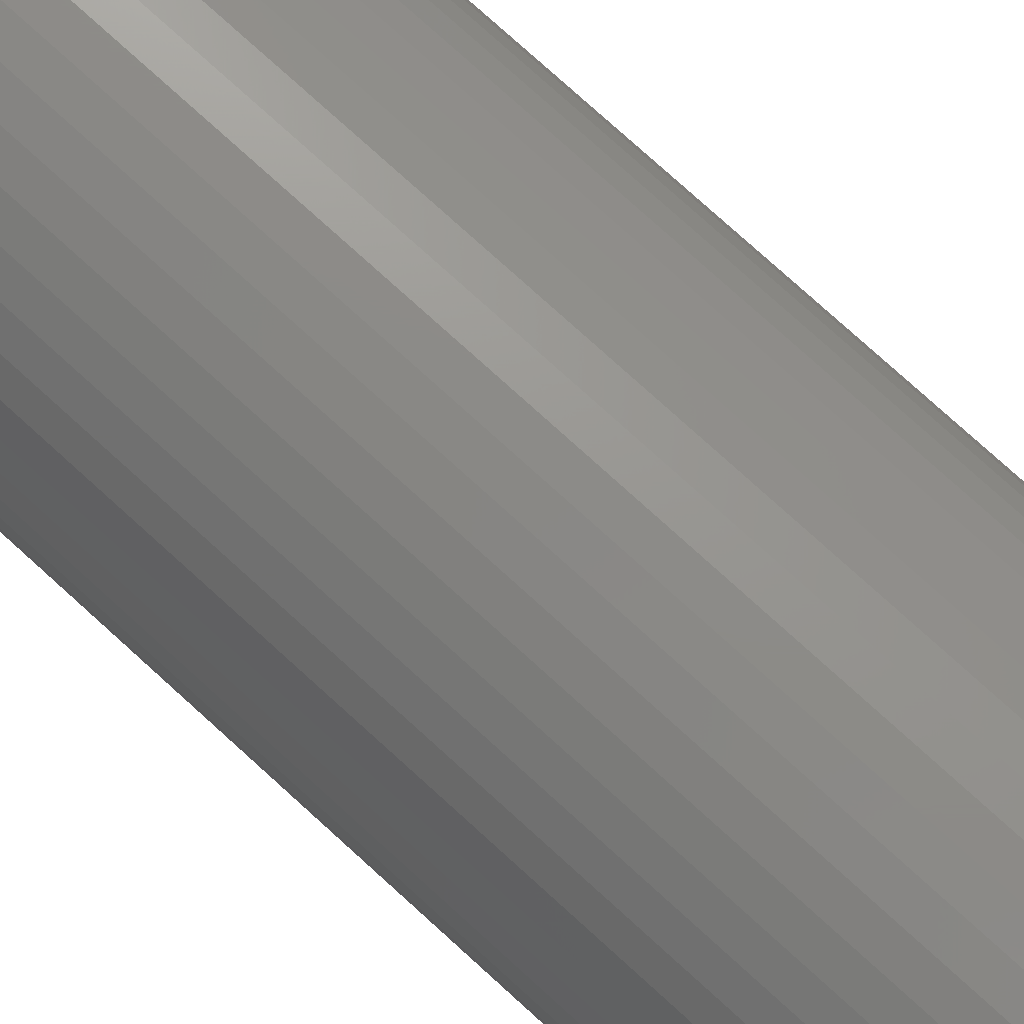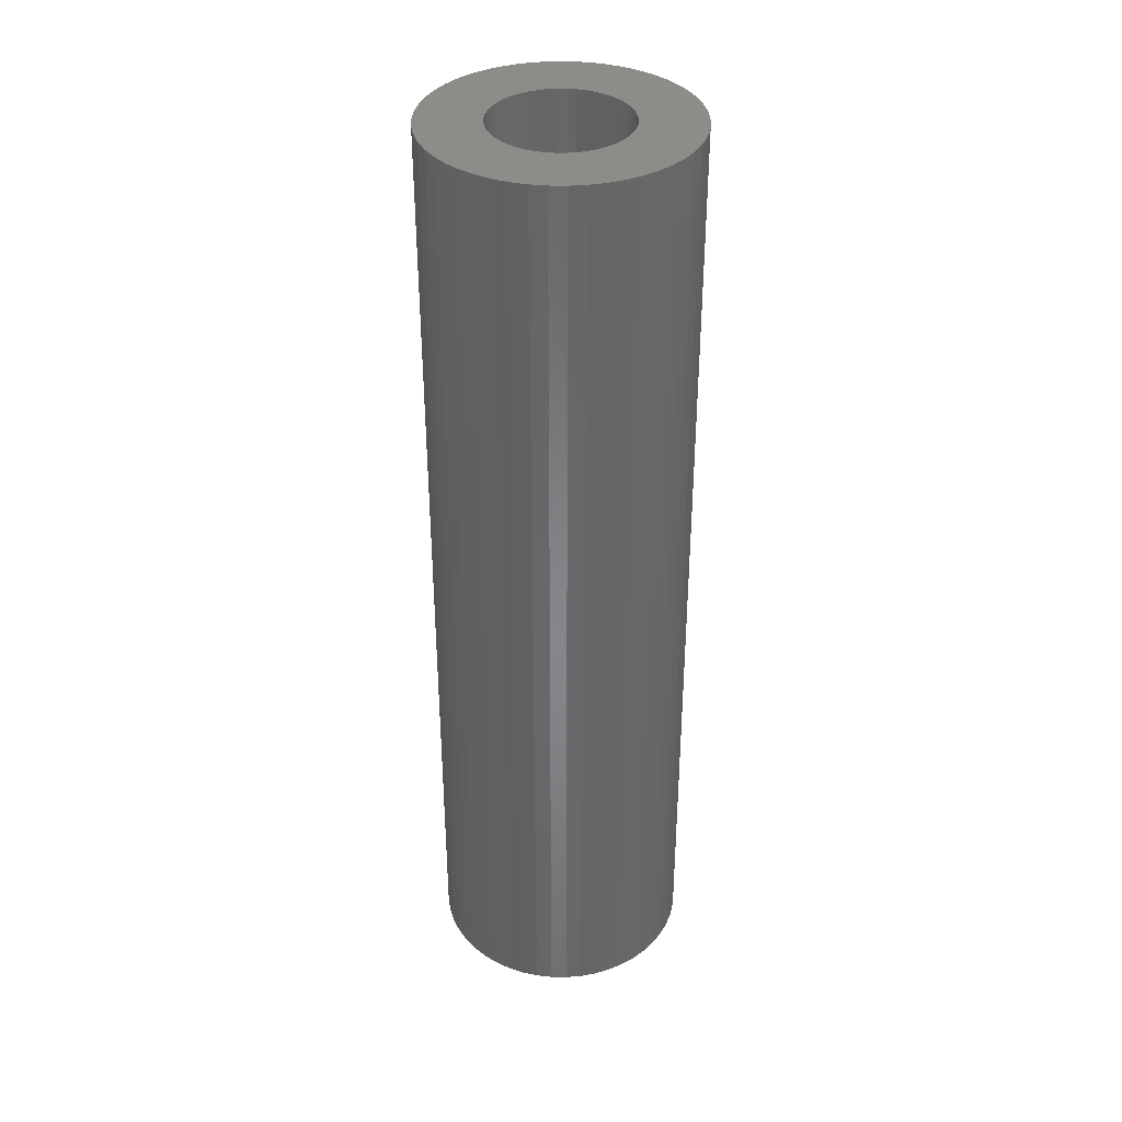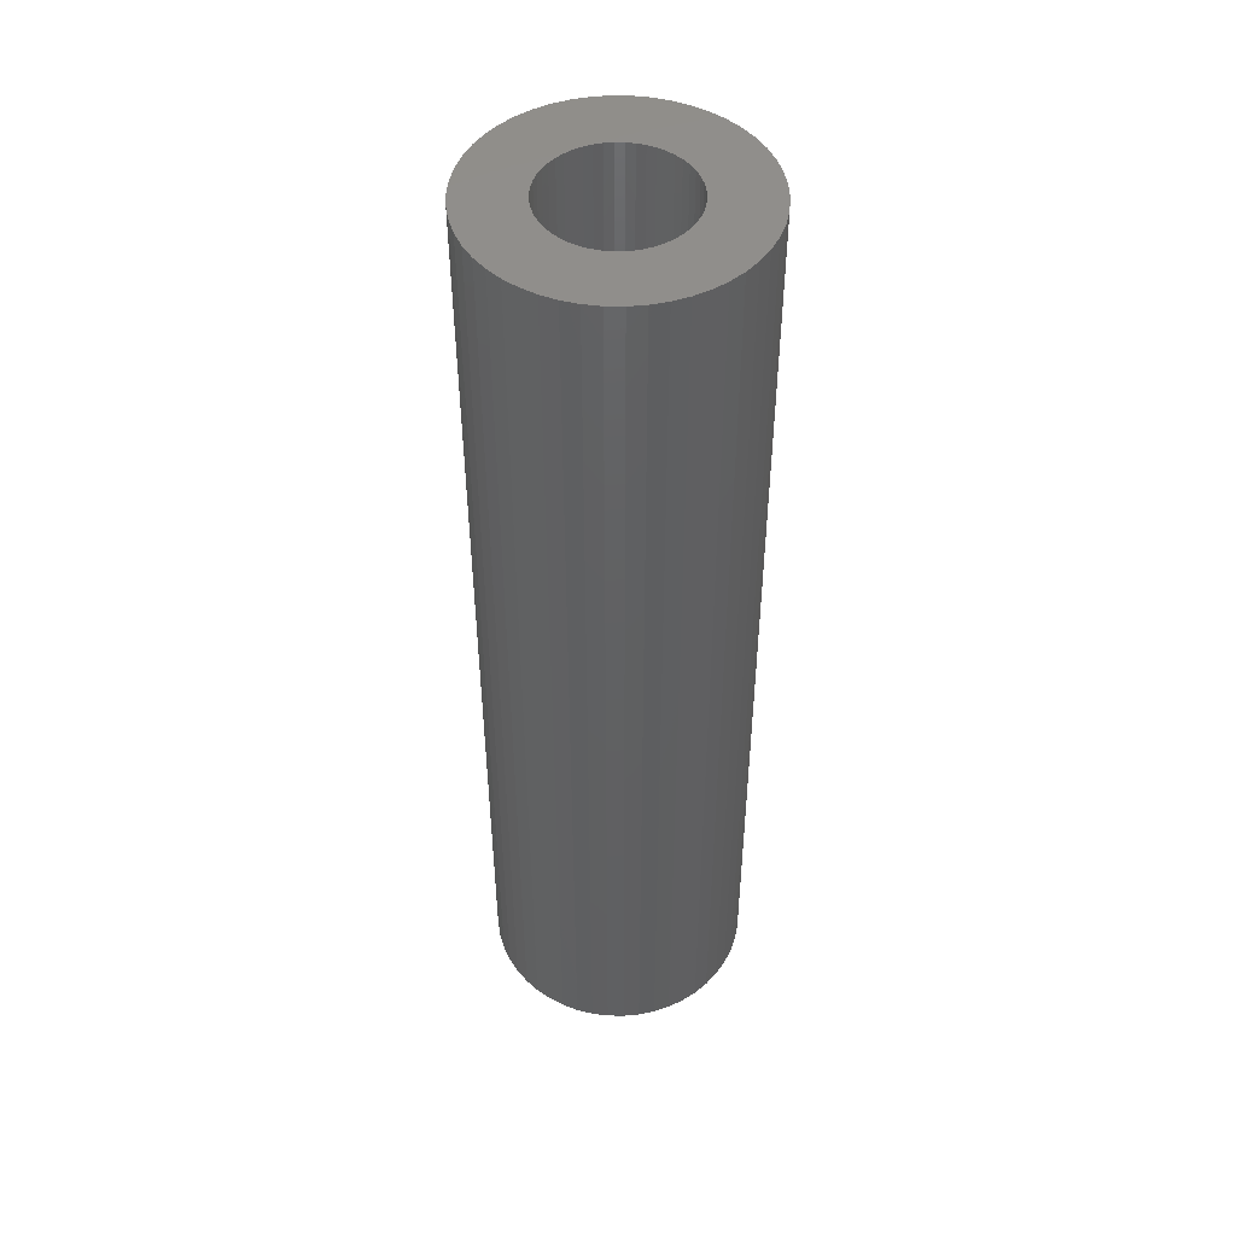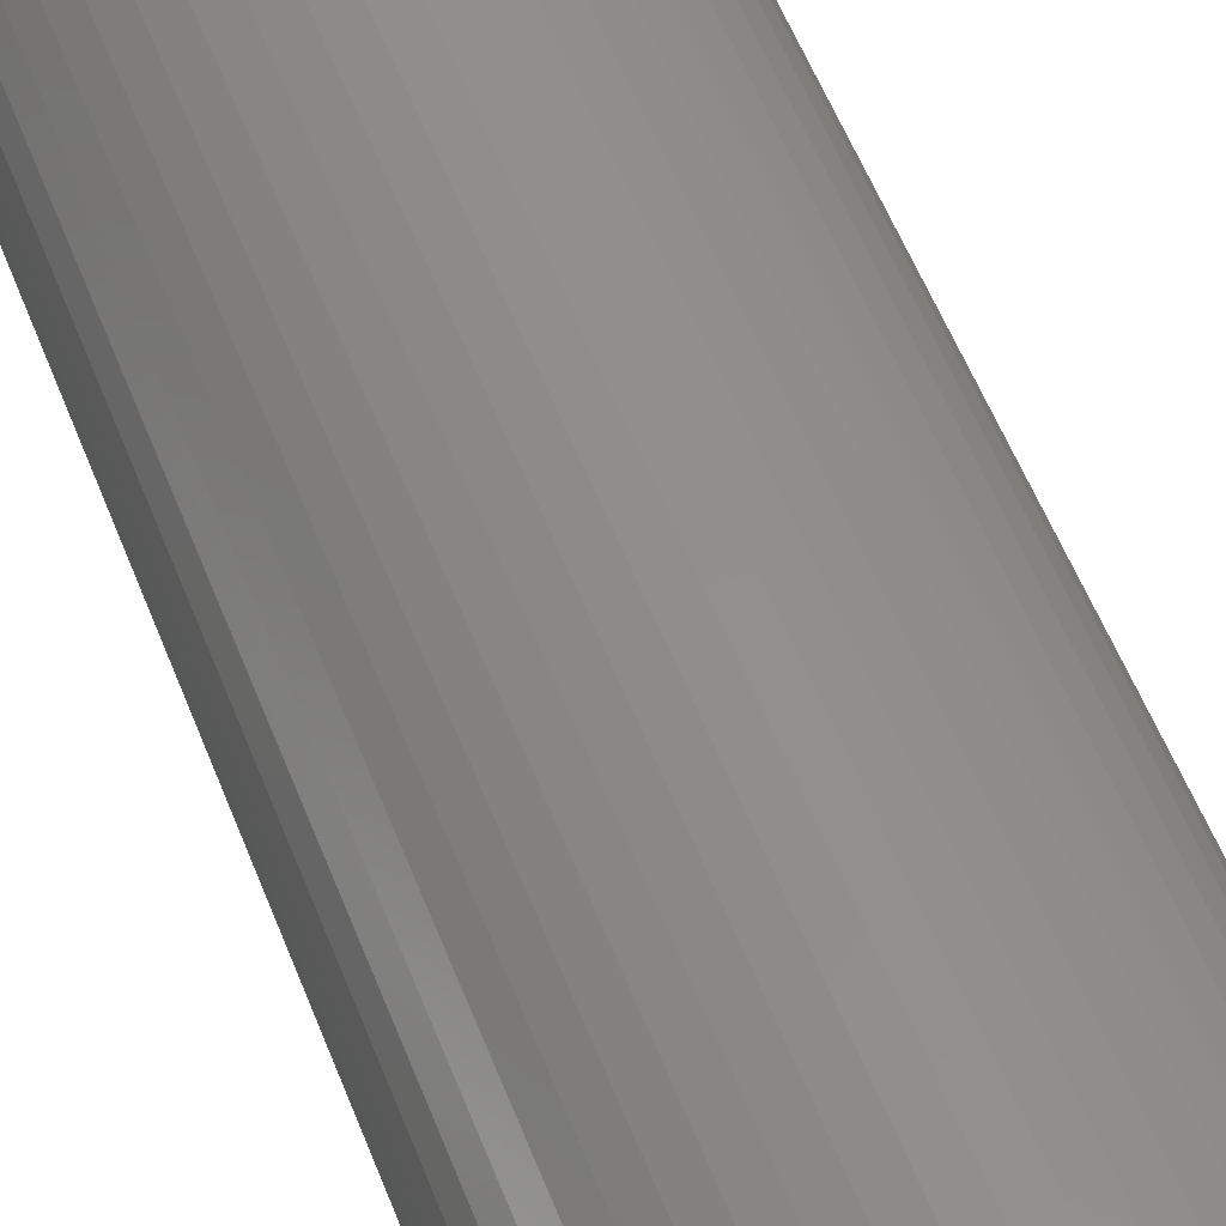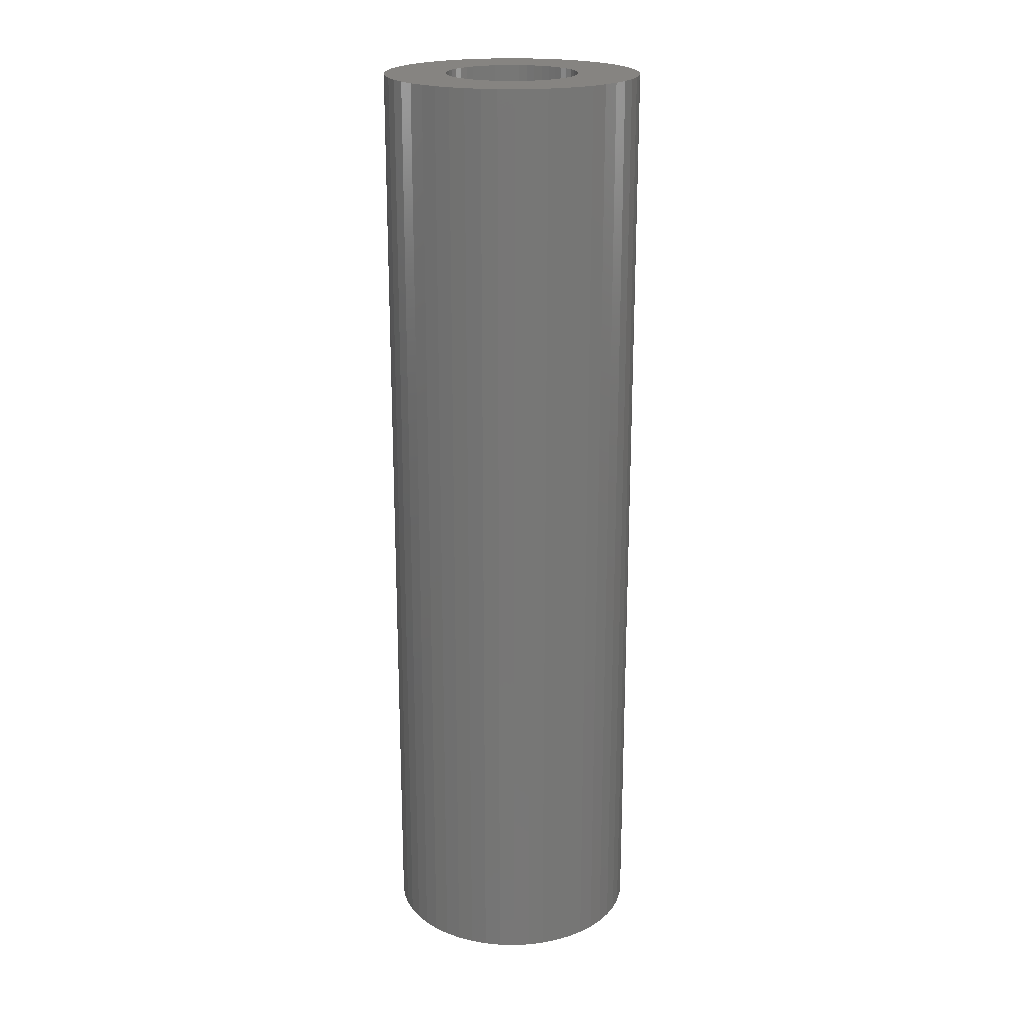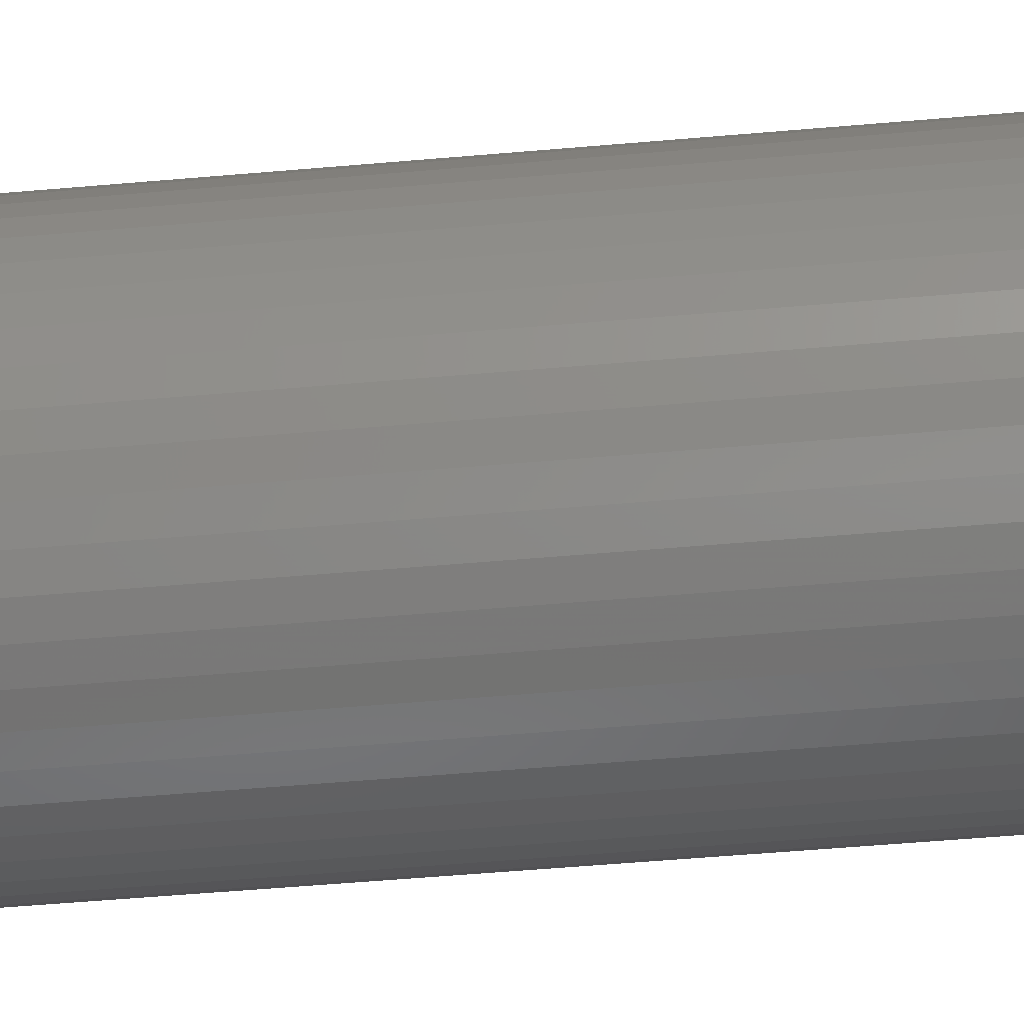
<metadata>
{"format":"stl","ext":"stl","renderer":"f3d","projection":"perspective","resolution":1024,"background":"white","views":[{"elev":76.1,"azim":-47.6,"up":"+Y"},{"elev":36.6,"azim":-142.9,"up":"+Z"},{"elev":48.0,"azim":-164.5,"up":"+Z"},{"elev":51.6,"azim":-20.0,"up":"+Y"},{"elev":20.6,"azim":81.7,"up":"+Z"},{"elev":-50.3,"azim":-84.4,"up":"+Y"}]}
</metadata>
<code>
# stl→obj: 200 verts, 400 faces
v 13.5 0 49.5
v 13.39 1.692 -49.5
v 13.39 1.692 49.5
v 13.5 0 -49.5
v -13.5 0 -49.5
v -13.39 1.692 49.5
v -13.39 1.692 -49.5
v -13.5 0 49.5
v 0.8477 13.47 -49.5
v -0.8477 13.47 49.5
v 0.8477 13.47 49.5
v -0.8477 13.47 -49.5
v -0.8477 -13.47 -49.5
v 0.8477 -13.47 49.5
v -0.8477 -13.47 49.5
v 0.8477 -13.47 -49.5
v 9.841 9.241 -49.5
v 8.605 10.4 49.5
v 9.841 9.241 49.5
v 8.605 10.4 -49.5
v -8.605 10.4 -49.5
v -9.841 9.241 49.5
v -8.605 10.4 49.5
v -9.841 9.241 -49.5
v -4.172 12.84 -49.5
v -5.748 12.22 49.5
v -4.172 12.84 49.5
v -5.748 12.22 -49.5
v 12.55 -4.97 49.5
v 13.08 -3.357 -49.5
v 13.08 -3.357 49.5
v 12.55 -4.97 -49.5
v 12.55 4.97 49.5
v 11.83 6.504 -49.5
v 11.83 6.504 49.5
v 12.55 4.97 -49.5
v 13.08 3.357 -49.5
v 13.08 3.357 49.5
v 10.92 7.935 -49.5
v 10.92 7.935 49.5
v 5.748 12.22 -49.5
v 4.172 12.84 49.5
v 5.748 12.22 49.5
v 4.172 12.84 -49.5
v 2.53 13.26 49.5
v 2.53 13.26 -49.5
v 7.234 11.4 -49.5
v 7.234 11.4 49.5
v -12.55 4.97 -49.5
v -11.83 6.504 49.5
v -11.83 6.504 -49.5
v -12.55 4.97 49.5
v -13.08 3.357 -49.5
v -13.08 3.357 49.5
v -2.53 13.26 -49.5
v -2.53 13.26 49.5
v 2.53 -13.26 49.5
v 2.53 -13.26 -49.5
v -10.92 7.935 49.5
v -10.92 7.935 -49.5
v 7 0 49.5
v 6.945 0.8773 49.5
v 13.39 -1.692 49.5
v 6.78 1.741 49.5
v 6.945 -0.8773 49.5
v 6.508 2.577 49.5
v 6.134 3.372 49.5
v 6.78 -1.741 49.5
v 5.663 4.114 49.5
v 5.103 4.792 49.5
v 6.508 -2.577 49.5
v 4.462 5.394 49.5
v 11.83 -6.504 49.5
v 6.134 -3.372 49.5
v 3.751 5.91 49.5
v 2.98 6.334 49.5
v 2.163 6.657 49.5
v 1.312 6.876 49.5
v 0.4395 6.986 49.5
v -0.4395 6.986 49.5
v -1.312 6.876 49.5
v -2.163 6.657 49.5
v -2.98 6.334 49.5
v -3.751 5.91 49.5
v -7.234 11.4 49.5
v -4.462 5.394 49.5
v -5.103 4.792 49.5
v -5.663 4.114 49.5
v -6.134 3.372 49.5
v 10.92 -7.935 49.5
v 5.663 -4.114 49.5
v 9.841 -9.241 49.5
v 5.103 -4.792 49.5
v 8.605 -10.4 49.5
v 4.462 -5.394 49.5
v 7.234 -11.4 49.5
v 3.751 -5.91 49.5
v 5.748 -12.22 49.5
v 2.98 -6.334 49.5
v 4.172 -12.84 49.5
v 2.163 -6.657 49.5
v 1.312 -6.876 49.5
v 0.4395 -6.986 49.5
v -0.4395 -6.986 49.5
v -1.312 -6.876 49.5
v -2.53 -13.26 49.5
v -2.163 -6.657 49.5
v -4.172 -12.84 49.5
v -2.98 -6.334 49.5
v -5.748 -12.22 49.5
v -3.751 -5.91 49.5
v -7.234 -11.4 49.5
v -4.462 -5.394 49.5
v -8.605 -10.4 49.5
v -5.103 -4.792 49.5
v -9.841 -9.241 49.5
v -5.663 -4.114 49.5
v -10.92 -7.935 49.5
v -6.134 -3.372 49.5
v -11.83 -6.504 49.5
v -6.508 -2.577 49.5
v -12.55 -4.97 49.5
v -6.78 -1.741 49.5
v -13.08 -3.357 49.5
v -6.945 -0.8773 49.5
v -13.39 -1.692 49.5
v -7 0 49.5
v -6.508 2.577 49.5
v -6.78 1.741 49.5
v -6.945 0.8773 49.5
v -7.234 11.4 -49.5
v 13.39 -1.692 -49.5
v 10.92 -7.935 -49.5
v 9.841 -9.241 -49.5
v 11.83 -6.504 -49.5
v 7 0 -49.5
v 6.945 -0.8773 -49.5
v 6.78 -1.741 -49.5
v 6.945 0.8773 -49.5
v 6.508 -2.577 -49.5
v 6.134 -3.372 -49.5
v 6.78 1.741 -49.5
v 5.663 -4.114 -49.5
v 5.103 -4.792 -49.5
v 8.605 -10.4 -49.5
v 6.508 2.577 -49.5
v 4.462 -5.394 -49.5
v 7.234 -11.4 -49.5
v 6.134 3.372 -49.5
v 3.751 -5.91 -49.5
v 5.748 -12.22 -49.5
v 2.98 -6.334 -49.5
v 4.172 -12.84 -49.5
v 2.163 -6.657 -49.5
v 1.312 -6.876 -49.5
v 0.4395 -6.986 -49.5
v -0.4395 -6.986 -49.5
v -1.312 -6.876 -49.5
v -2.53 -13.26 -49.5
v -2.163 -6.657 -49.5
v -4.172 -12.84 -49.5
v -2.98 -6.334 -49.5
v -5.748 -12.22 -49.5
v -3.751 -5.91 -49.5
v -7.234 -11.4 -49.5
v -4.462 -5.394 -49.5
v -8.605 -10.4 -49.5
v -5.103 -4.792 -49.5
v -9.841 -9.241 -49.5
v -5.663 -4.114 -49.5
v -10.92 -7.935 -49.5
v -11.83 -6.504 -49.5
v -6.134 -3.372 -49.5
v 5.663 4.114 -49.5
v 5.103 4.792 -49.5
v 4.462 5.394 -49.5
v 3.751 5.91 -49.5
v 2.98 6.334 -49.5
v 2.163 6.657 -49.5
v 1.312 6.876 -49.5
v 0.4395 6.986 -49.5
v -0.4395 6.986 -49.5
v -1.312 6.876 -49.5
v -2.163 6.657 -49.5
v -2.98 6.334 -49.5
v -3.751 5.91 -49.5
v -4.462 5.394 -49.5
v -5.103 4.792 -49.5
v -5.663 4.114 -49.5
v -6.134 3.372 -49.5
v -6.508 2.577 -49.5
v -6.78 1.741 -49.5
v -6.945 0.8773 -49.5
v -7 0 -49.5
v -6.508 -2.577 -49.5
v -12.55 -4.97 -49.5
v -6.78 -1.741 -49.5
v -13.08 -3.357 -49.5
v -6.945 -0.8773 -49.5
v -13.39 -1.692 -49.5
f 1 2 3
f 2 1 4
f 5 6 7
f 6 5 8
f 9 10 11
f 10 9 12
f 13 14 15
f 14 13 16
f 17 18 19
f 18 17 20
f 21 22 23
f 22 21 24
f 25 26 27
f 26 25 28
f 29 30 31
f 30 29 32
f 33 34 35
f 34 33 36
f 3 37 38
f 37 3 2
f 35 39 40
f 39 35 34
f 41 42 43
f 42 41 44
f 44 45 42
f 45 44 46
f 47 43 48
f 43 47 41
f 49 50 51
f 50 49 52
f 53 52 49
f 52 53 54
f 55 27 56
f 27 55 25
f 16 57 14
f 57 16 58
f 38 36 33
f 36 38 37
f 40 17 19
f 17 40 39
f 46 11 45
f 11 46 9
f 20 48 18
f 48 20 47
f 51 59 60
f 59 51 50
f 60 22 24
f 22 60 59
f 7 54 53
f 54 7 6
f 61 1 3
f 62 3 38
f 1 61 63
f 64 38 33
f 65 63 61
f 66 33 35
f 63 65 31
f 67 35 40
f 68 31 65
f 69 40 19
f 31 68 29
f 70 19 18
f 71 29 68
f 72 18 48
f 29 71 73
f 74 73 71
f 3 62 61
f 38 64 62
f 33 66 64
f 35 67 66
f 75 48 43
f 40 69 67
f 19 70 69
f 18 72 70
f 76 43 42
f 48 75 72
f 43 76 75
f 77 42 45
f 42 77 76
f 45 78 77
f 11 78 45
f 11 79 78
f 11 80 79
f 10 80 11
f 10 81 80
f 56 81 10
f 81 56 82
f 27 82 56
f 82 27 83
f 26 83 27
f 83 26 84
f 85 84 26
f 84 85 86
f 23 86 85
f 86 23 87
f 22 87 23
f 87 22 88
f 59 88 22
f 50 89 59
f 88 59 89
f 73 74 90
f 91 90 74
f 90 91 92
f 93 92 91
f 92 93 94
f 95 94 93
f 94 95 96
f 97 96 95
f 96 97 98
f 99 98 97
f 98 99 100
f 101 100 99
f 100 101 57
f 102 57 101
f 102 14 57
f 103 14 102
f 104 14 103
f 104 15 14
f 105 15 104
f 106 105 107
f 105 106 15
f 108 107 109
f 110 109 111
f 107 108 106
f 112 111 113
f 114 113 115
f 116 115 117
f 109 110 108
f 118 117 119
f 120 119 121
f 122 121 123
f 124 123 125
f 111 112 110
f 126 125 127
f 89 50 128
f 52 128 50
f 113 114 112
f 128 52 129
f 115 116 114
f 54 129 52
f 117 118 116
f 129 54 130
f 119 120 118
f 6 130 54
f 121 122 120
f 130 6 127
f 123 124 122
f 8 127 6
f 125 126 124
f 127 8 126
f 28 85 26
f 85 28 131
f 131 23 85
f 23 131 21
f 12 56 10
f 56 12 55
f 63 4 1
f 4 63 132
f 92 133 90
f 133 92 134
f 73 32 29
f 32 73 135
f 31 132 63
f 132 31 30
f 136 4 132
f 137 132 30
f 4 136 2
f 138 30 32
f 139 2 136
f 140 32 135
f 2 139 37
f 141 135 133
f 142 37 139
f 143 133 134
f 37 142 36
f 144 134 145
f 146 36 142
f 147 145 148
f 36 146 34
f 149 34 146
f 132 137 136
f 30 138 137
f 32 140 138
f 135 141 140
f 150 148 151
f 133 143 141
f 134 144 143
f 145 147 144
f 152 151 153
f 148 150 147
f 151 152 150
f 154 153 58
f 153 154 152
f 58 155 154
f 16 155 58
f 16 156 155
f 16 157 156
f 13 157 16
f 13 158 157
f 159 158 13
f 158 159 160
f 161 160 159
f 160 161 162
f 163 162 161
f 162 163 164
f 165 164 163
f 164 165 166
f 167 166 165
f 166 167 168
f 169 168 167
f 168 169 170
f 171 170 169
f 172 173 171
f 170 171 173
f 34 149 39
f 174 39 149
f 39 174 17
f 175 17 174
f 17 175 20
f 176 20 175
f 20 176 47
f 177 47 176
f 47 177 41
f 178 41 177
f 41 178 44
f 179 44 178
f 44 179 46
f 180 46 179
f 180 9 46
f 181 9 180
f 182 9 181
f 182 12 9
f 183 12 182
f 55 183 184
f 183 55 12
f 25 184 185
f 28 185 186
f 184 25 55
f 131 186 187
f 21 187 188
f 24 188 189
f 185 28 25
f 60 189 190
f 51 190 191
f 49 191 192
f 53 192 193
f 186 131 28
f 7 193 194
f 173 172 195
f 196 195 172
f 187 21 131
f 195 196 197
f 188 24 21
f 198 197 196
f 189 60 24
f 197 198 199
f 190 51 60
f 200 199 198
f 191 49 51
f 199 200 194
f 192 53 49
f 5 194 200
f 193 7 53
f 194 5 7
f 151 96 98
f 96 151 148
f 145 92 94
f 92 145 134
f 90 135 73
f 135 90 133
f 161 106 108
f 106 161 159
f 169 118 171
f 118 169 116
f 171 120 172
f 120 171 118
f 196 124 198
f 124 196 122
f 153 98 100
f 98 153 151
f 58 100 57
f 100 58 153
f 159 15 106
f 15 159 13
f 163 108 110
f 108 163 161
f 169 114 116
f 114 169 167
f 172 122 196
f 122 172 120
f 198 126 200
f 126 198 124
f 200 8 5
f 8 200 126
f 148 94 96
f 94 148 145
f 165 110 112
f 110 165 163
f 167 112 114
f 112 167 165
f 129 191 128
f 191 129 192
f 149 69 174
f 69 149 67
f 179 76 77
f 76 179 178
f 185 82 83
f 82 185 184
f 128 190 89
f 190 128 191
f 137 61 136
f 61 137 65
f 139 64 142
f 64 139 62
f 176 70 72
f 70 176 175
f 182 79 80
f 79 182 181
f 178 75 76
f 75 178 177
f 88 188 87
f 188 88 189
f 184 81 82
f 81 184 183
f 188 86 87
f 86 188 187
f 141 71 140
f 71 141 74
f 166 115 113
f 115 166 168
f 119 195 121
f 195 119 173
f 150 99 97
f 99 150 152
f 174 70 175
f 70 174 69
f 180 77 78
f 77 180 179
f 181 78 79
f 78 181 180
f 177 72 75
f 72 177 176
f 127 193 130
f 193 127 194
f 89 189 88
f 189 89 190
f 183 80 81
f 80 183 182
f 187 84 86
f 84 187 186
f 186 83 84
f 83 186 185
f 136 62 139
f 62 136 61
f 144 91 143
f 91 144 93
f 117 173 119
f 173 117 170
f 155 103 102
f 103 155 156
f 146 67 149
f 67 146 66
f 142 66 146
f 66 142 64
f 130 192 129
f 192 130 193
f 138 65 137
f 65 138 68
f 143 74 141
f 74 143 91
f 160 109 107
f 109 160 162
f 156 104 103
f 104 156 157
f 125 194 127
f 194 125 199
f 121 197 123
f 197 121 195
f 115 170 117
f 170 115 168
f 152 101 99
f 101 152 154
f 154 102 101
f 102 154 155
f 144 95 93
f 95 144 147
f 140 68 138
f 68 140 71
f 158 107 105
f 107 158 160
f 162 111 109
f 111 162 164
f 123 199 125
f 199 123 197
f 147 97 95
f 97 147 150
f 157 105 104
f 105 157 158
f 164 113 111
f 113 164 166

</code>
